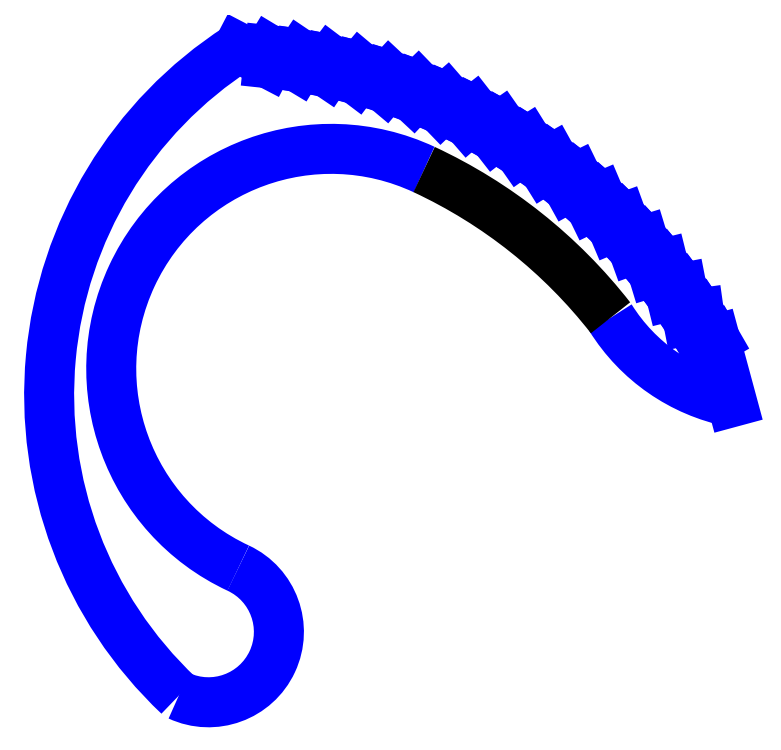
<metadata>
{"format":"dxf","ext":"dxf","renderer":"ezdxf+matplotlib","layout":"modelspace","background":"white","min_lineweight":24,"dpi":150}
</metadata>
<code>
0
SECTION
2
ENTITIES
0
ARC
8
hase
10
13.95
20
29.91
30
0
40
25
50
65
51
245
0
ARC
8
hase
10
28.87
20
26.92
30
0
40
46.99
50
122.8
51
226.7
0
ARC
8
hase
10
63.73
20
46.95
30
0
40
21.24
50
212
51
258.6
0
LINE
8
hase
10
57.59
20
33.25
30
0
11
59.52
21
26.13
31
0
0
LINE
8
hase
10
56.29
20
32.5
30
0
11
55.77
21
36.22
31
0
0
LINE
8
hase
10
54.51
20
35.4
30
0
11
53.8
21
39.09
31
0
0
LINE
8
hase
10
52.59
20
38.21
30
0
11
51.68
21
41.85
31
0
0
LINE
8
hase
10
50.51
20
40.91
30
0
11
49.42
21
44.5
31
0
0
LINE
8
hase
10
48.3
20
43.49
30
0
11
47.02
21
47.02
31
0
0
LINE
8
hase
10
45.96
20
45.96
30
0
11
44.5
21
49.42
31
0
0
LINE
8
hase
10
43.49
20
48.3
30
0
11
41.85
21
51.68
31
0
0
LINE
8
hase
10
40.91
20
50.51
30
0
11
39.09
21
53.8
31
0
0
LINE
8
hase
10
38.21
20
52.59
30
0
11
36.22
21
55.77
31
0
0
LINE
8
hase
10
35.4
20
54.51
30
0
11
33.25
21
57.59
31
0
0
LINE
8
hase
10
32.5
20
56.29
30
0
11
30.19
21
59.25
31
0
0
LINE
8
hase
10
29.51
20
57.92
30
0
11
27.05
21
60.75
31
0
0
LINE
8
hase
10
26.44
20
59.38
30
0
11
23.83
21
62.08
31
0
0
LINE
8
hase
10
23.29
20
60.68
30
0
11
20.55
21
63.25
31
0
0
LINE
8
hase
10
20.09
20
61.82
30
0
11
17.21
21
64.23
31
0
0
LINE
8
hase
10
16.82
20
62.79
30
0
11
13.83
21
65.05
31
0
0
LINE
8
hase
10
13.51
20
63.58
30
0
11
10.4
21
65.68
31
0
0
LINE
8
hase
10
10.17
20
64.2
30
0
11
6.951
21
66.14
31
0
0
LINE
8
hase
10
6.794
20
64.64
30
0
11
3.4
21
66.41
31
0
0
LINE
8
hase
10
57.59
20
33.25
30
0
11
56.29
21
32.5
31
0
0
LINE
8
hase
10
55.77
20
36.22
30
0
11
54.51
21
35.4
31
0
0
LINE
8
hase
10
53.8
20
39.09
30
0
11
52.59
21
38.21
31
0
0
LINE
8
hase
10
51.68
20
41.85
30
0
11
50.51
21
40.91
31
0
0
LINE
8
hase
10
49.42
20
44.5
30
0
11
48.3
21
43.49
31
0
0
LINE
8
hase
10
47.02
20
47.02
30
0
11
45.96
21
45.96
31
0
0
LINE
8
hase
10
44.5
20
49.42
30
0
11
43.49
21
48.3
31
0
0
LINE
8
hase
10
41.85
20
51.68
30
0
11
40.91
21
50.51
31
0
0
LINE
8
hase
10
39.09
20
53.8
30
0
11
38.21
21
52.59
31
0
0
LINE
8
hase
10
36.22
20
55.77
30
0
11
35.4
21
54.51
31
0
0
LINE
8
hase
10
33.25
20
57.59
30
0
11
32.5
21
56.29
31
0
0
LINE
8
hase
10
30.19
20
59.25
30
0
11
29.51
21
57.92
31
0
0
LINE
8
hase
10
27.05
20
60.75
30
0
11
26.44
21
59.38
31
0
0
LINE
8
hase
10
23.83
20
62.08
30
0
11
23.29
21
60.68
31
0
0
LINE
8
hase
10
20.55
20
63.25
30
0
11
20.09
21
61.82
31
0
0
LINE
8
hase
10
17.21
20
64.23
30
0
11
16.82
21
62.79
31
0
0
LINE
8
hase
10
13.83
20
65.05
30
0
11
13.51
21
63.58
31
0
0
LINE
8
hase
10
10.4
20
65.68
30
0
11
10.17
21
64.2
31
0
0
LINE
8
hase
10
6.951
20
66.14
30
0
11
6.794
21
64.64
31
0
0
ARC
8
hase
10
0
20
0
30
0
40
8
50
245
51
65
0
ARC
8
hase
10
0
20
0
30
0
40
58
50
38
51
65
0
ENDSEC
0
EOF

</code>
